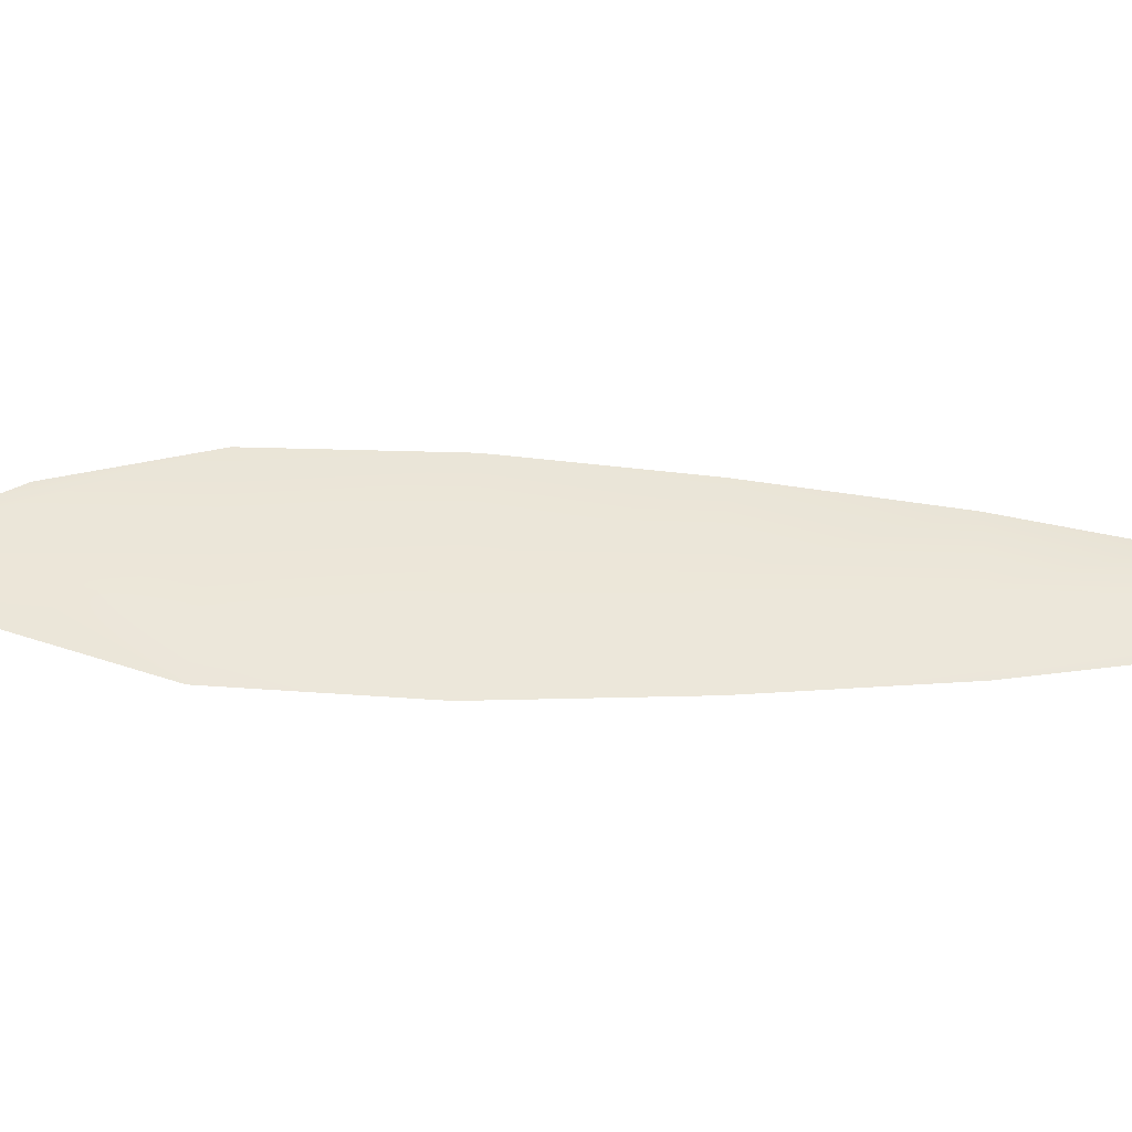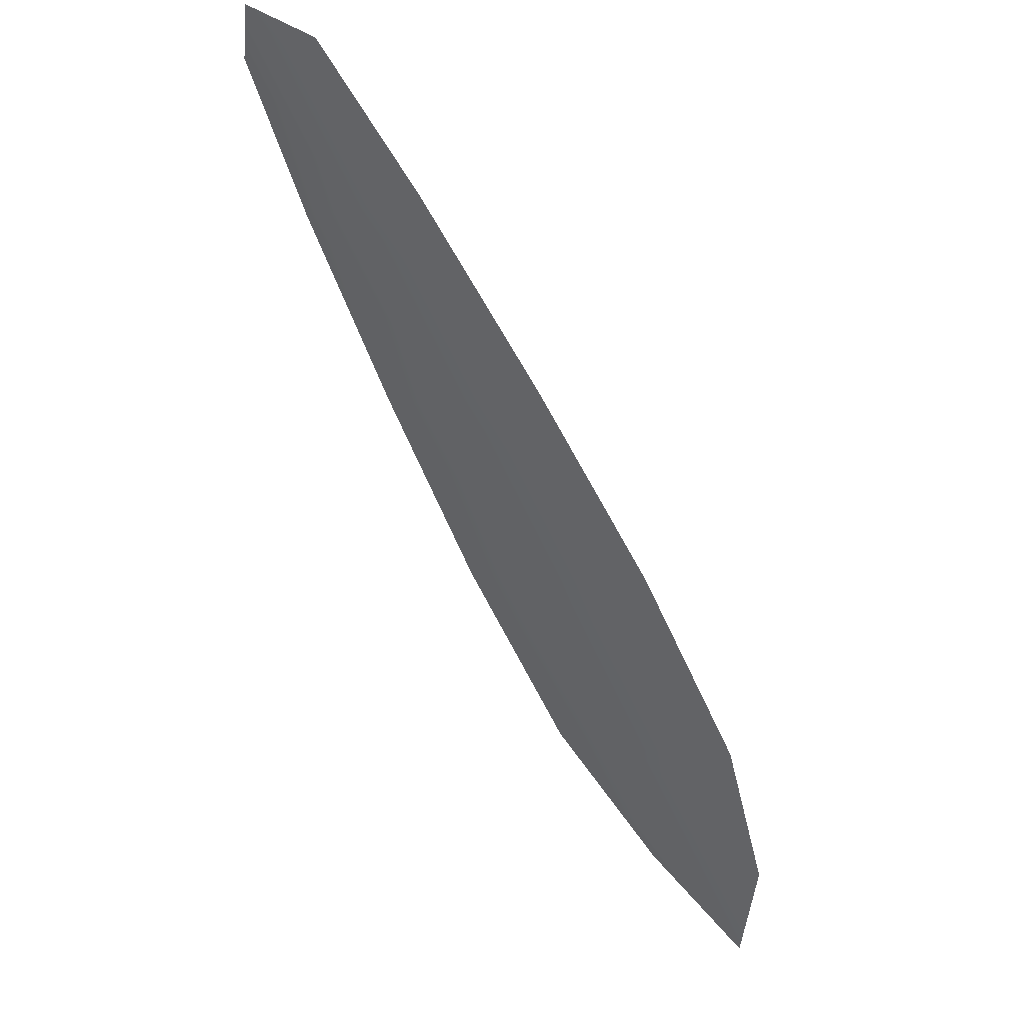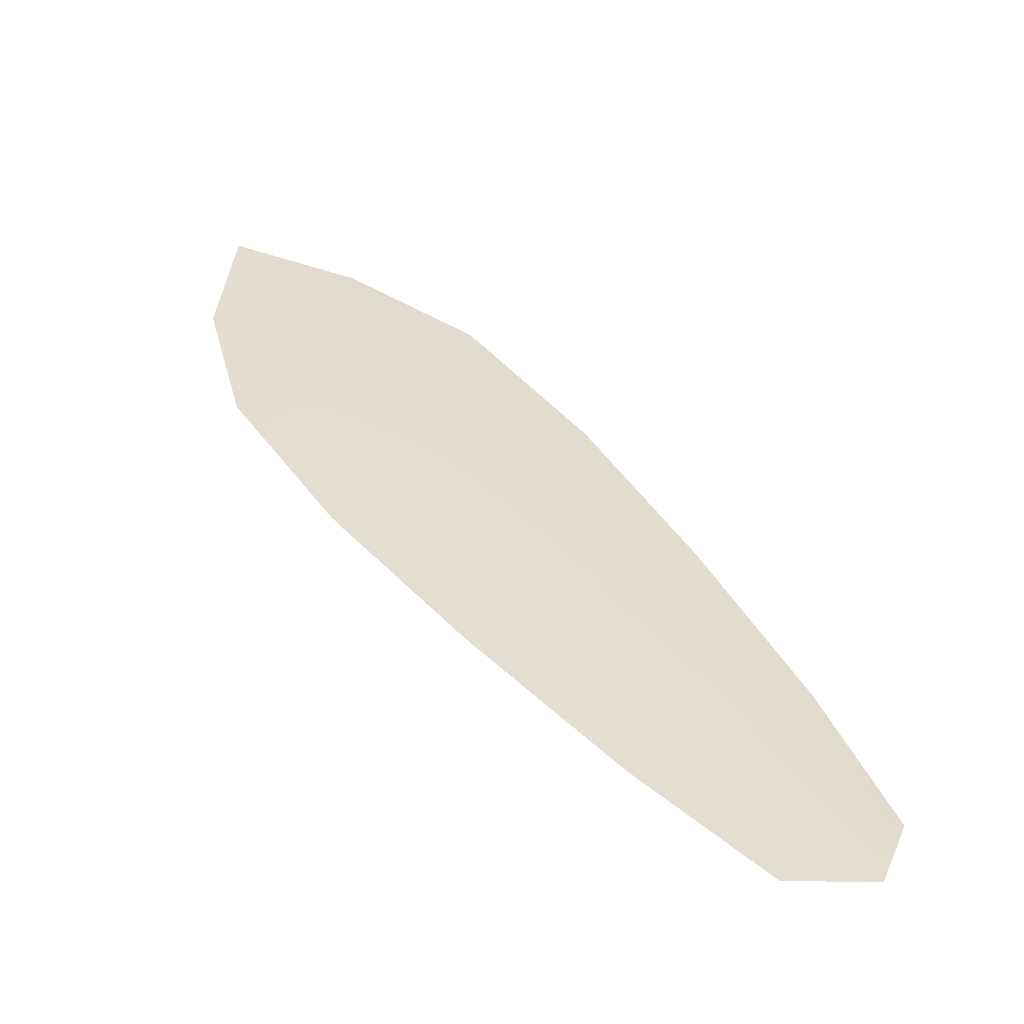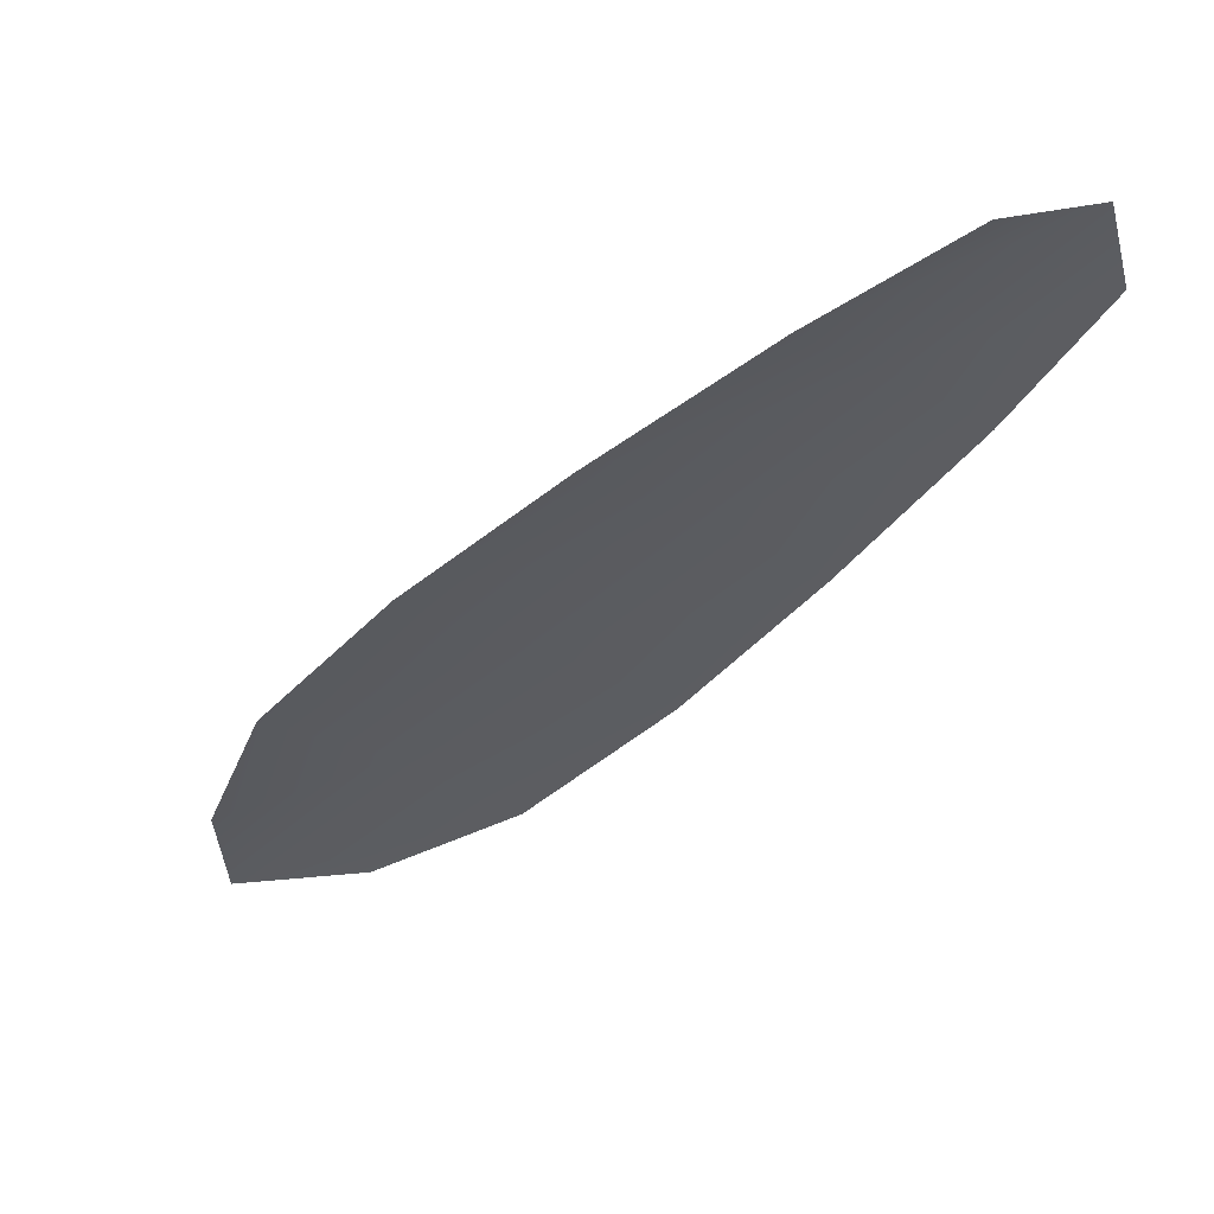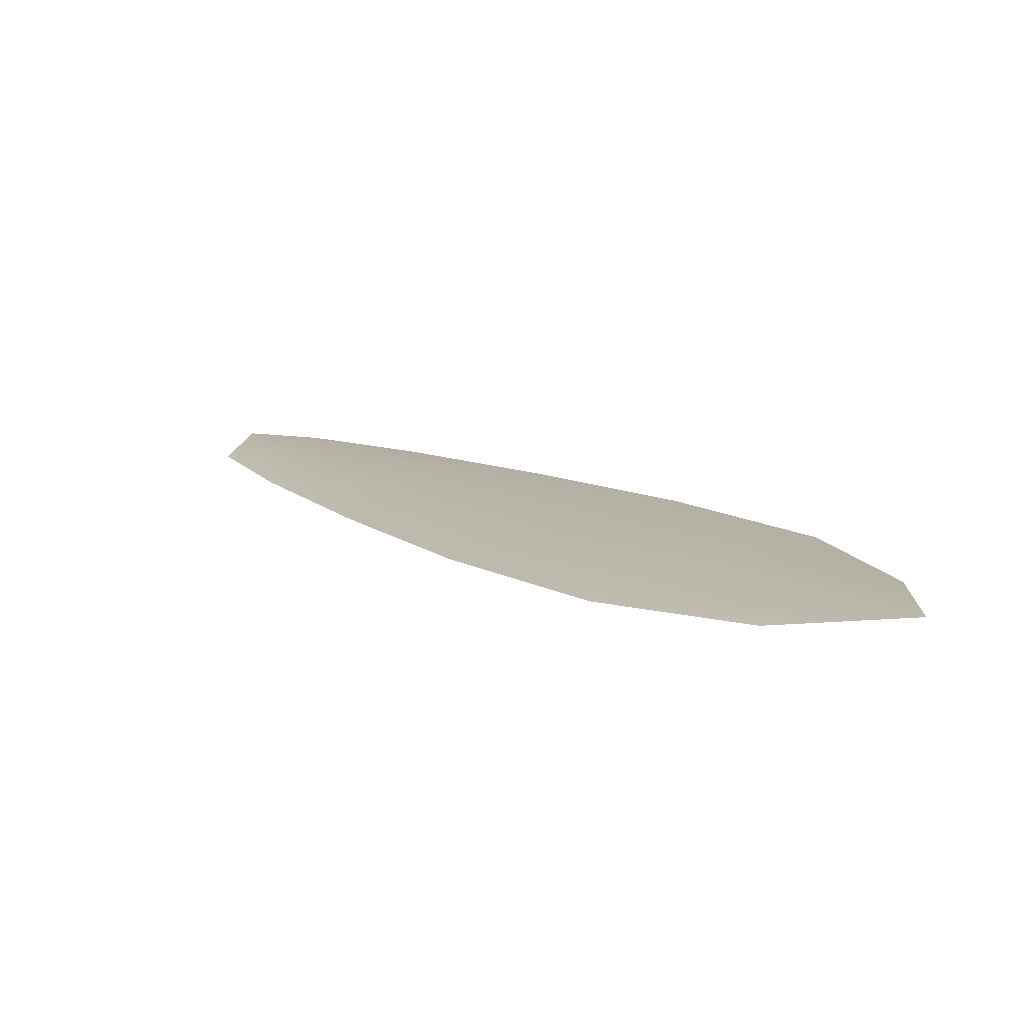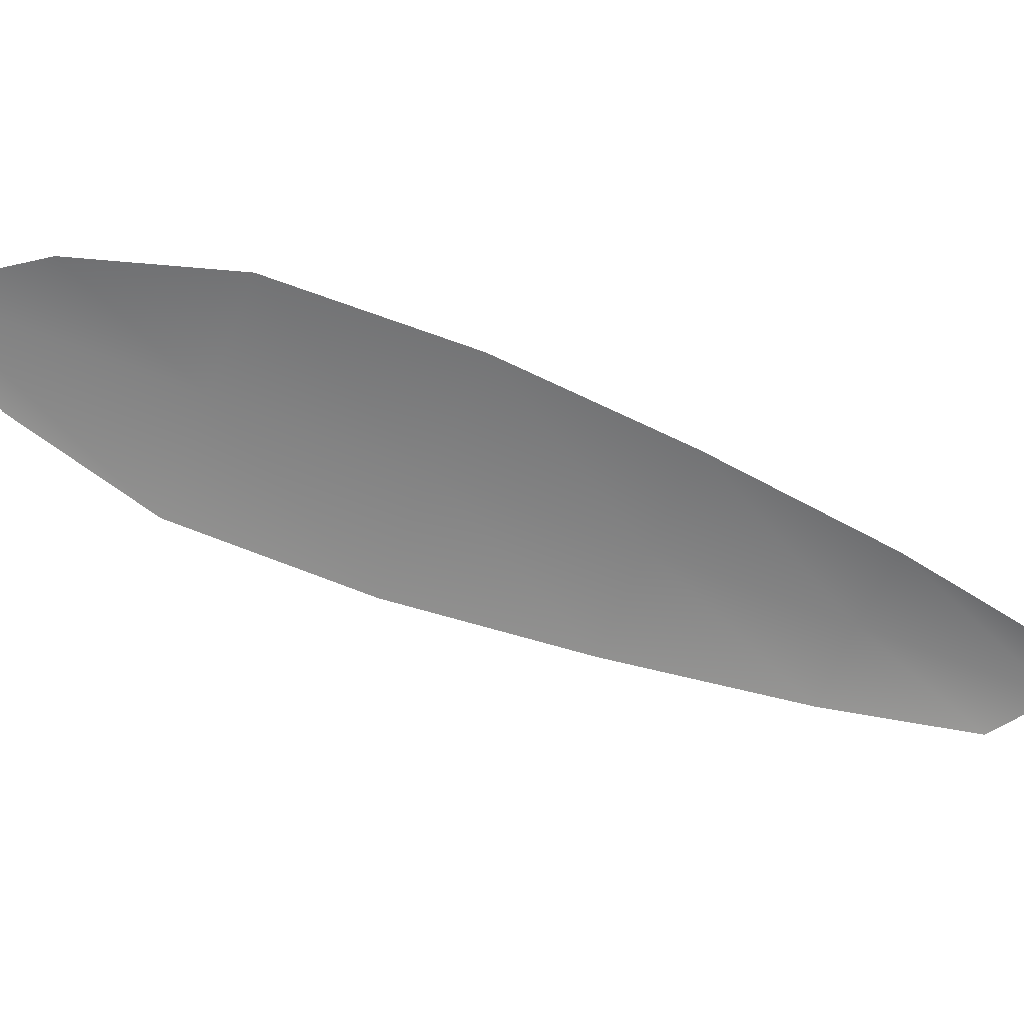
<metadata>
{"format":"obj","ext":"obj","renderer":"f3d","projection":"perspective","resolution":1024,"background":"white","views":[{"elev":48.4,"azim":127.9,"up":"+Z"},{"elev":47.4,"azim":40.3,"up":"+Y"},{"elev":35.2,"azim":-175.6,"up":"+Z"},{"elev":-34.2,"azim":178.9,"up":"+Z"},{"elev":-75.3,"azim":4.8,"up":"+Y"},{"elev":-61.3,"azim":102.9,"up":"+Z"}]}
</metadata>
<code>
o feather_flight_secondary_017
v 0.1961 0.1404 0.0289
v 0.192 0.1376 0.02894
v 0.2199 0.1078 0.02905
v 0.2144 0.104 0.0291
v 0.1929 0.1407 0.02934
v 0.2197 0.1022 0.02952
v 0.2011 0.1355 0.02892
v 0.2071 0.1289 0.02894
v 0.2128 0.122 0.02897
v 0.2177 0.1146 0.02901
v 0.2087 0.1084 0.02909
v 0.2035 0.1156 0.02905
v 0.199 0.1233 0.02901
v 0.1948 0.1312 0.02897
v 0.1979 0.1334 0.02938
v 0.203 0.1261 0.02941
v 0.2081 0.1188 0.02944
v 0.2132 0.1115 0.02948
f 18 10 3 6
f 11 18 6 4
f 5 1 7 15
f 15 7 8 16
f 16 8 9 17
f 17 9 10 18
f 2 5 15 14
f 14 15 16 13
f 13 16 17 12
f 12 17 18 11

</code>
